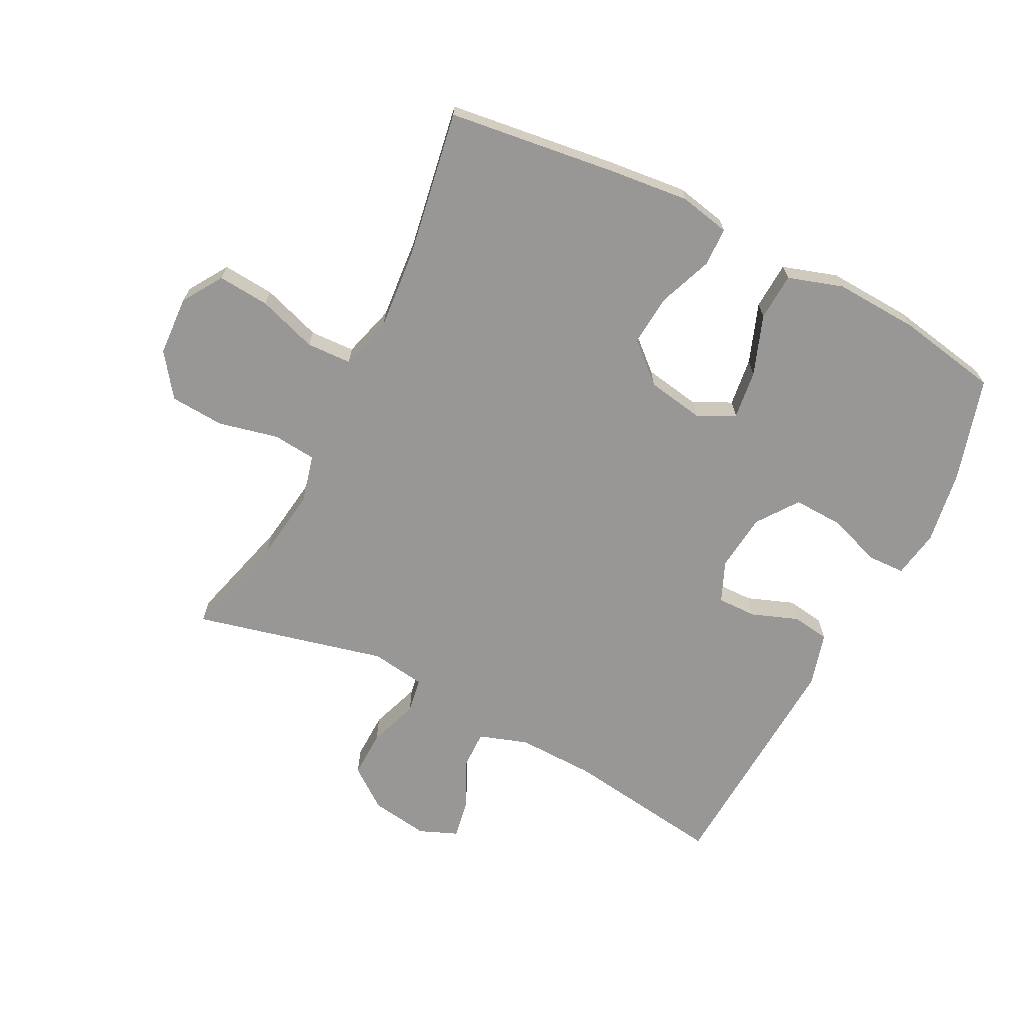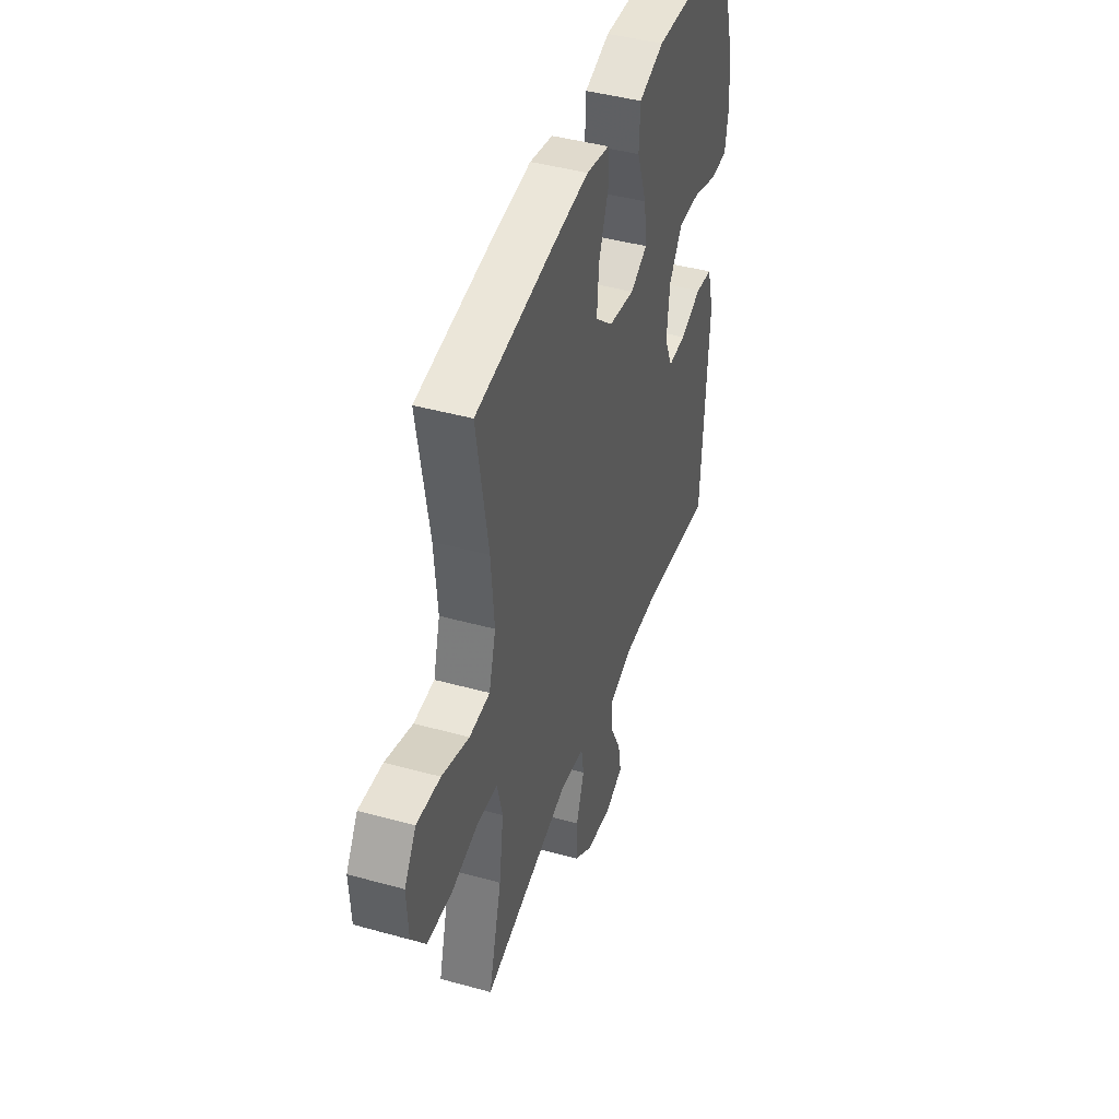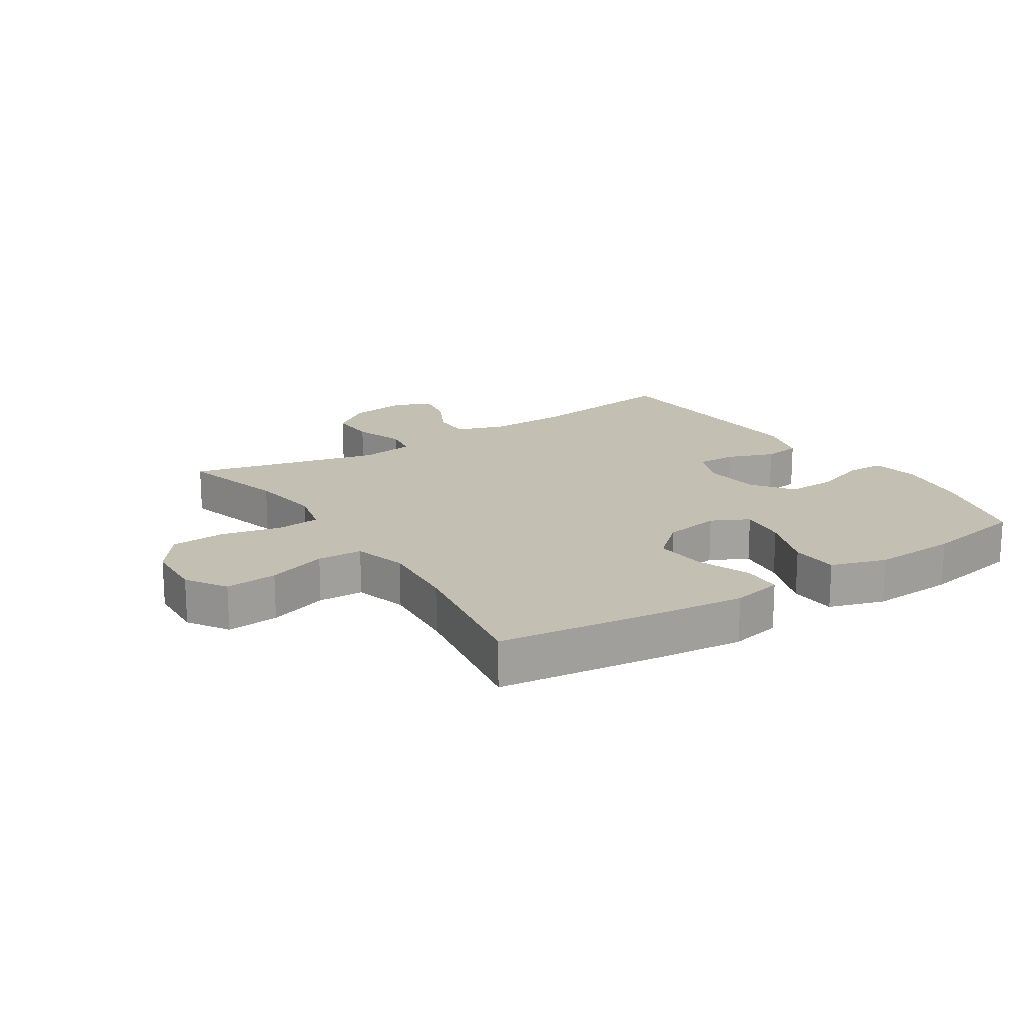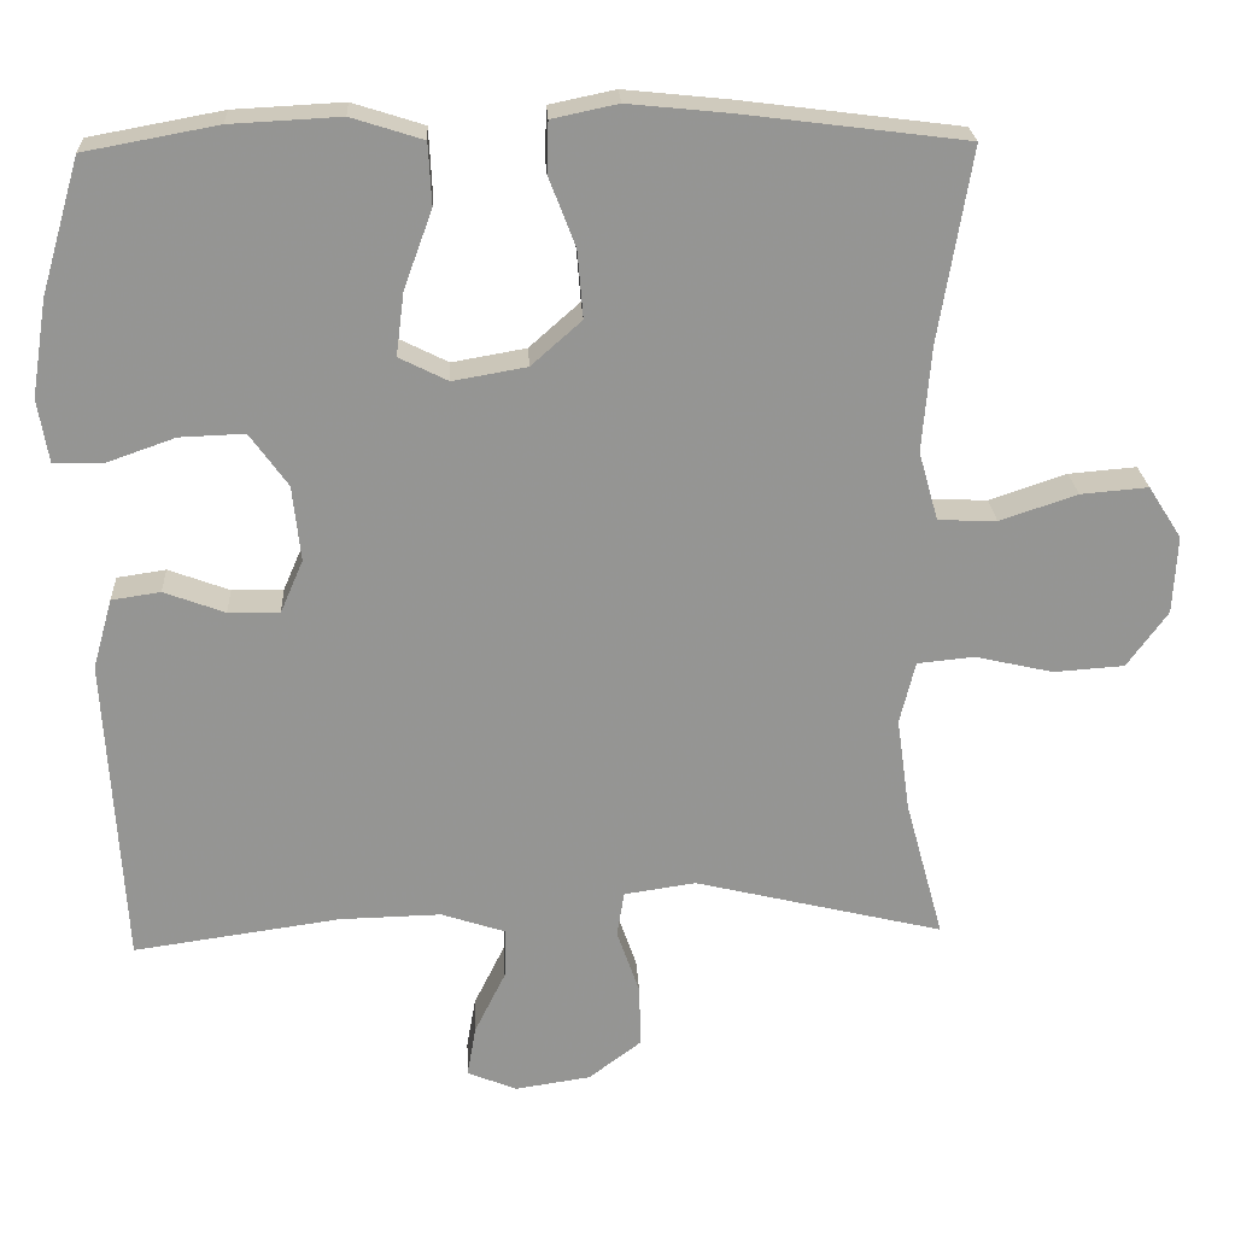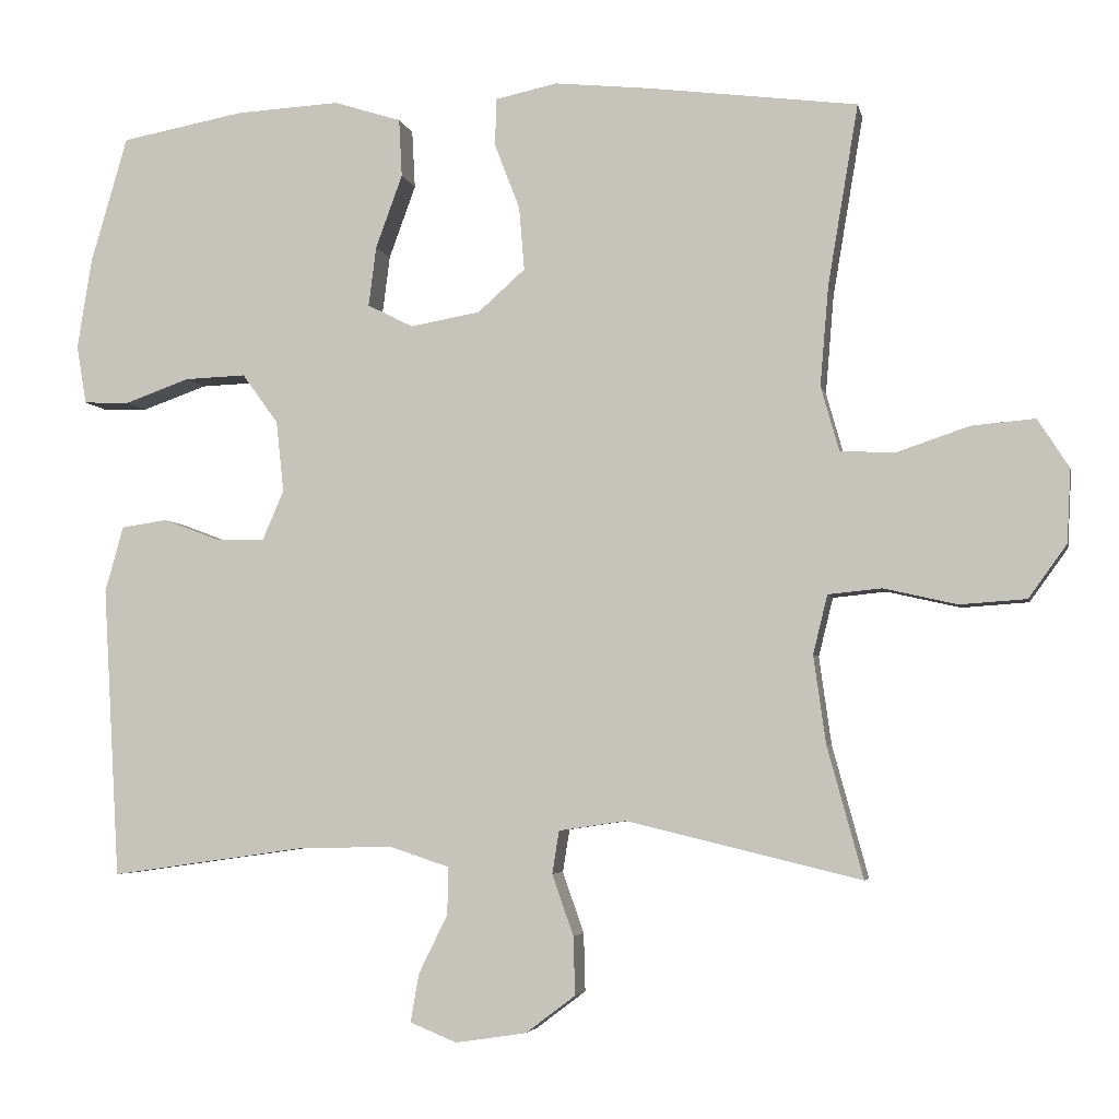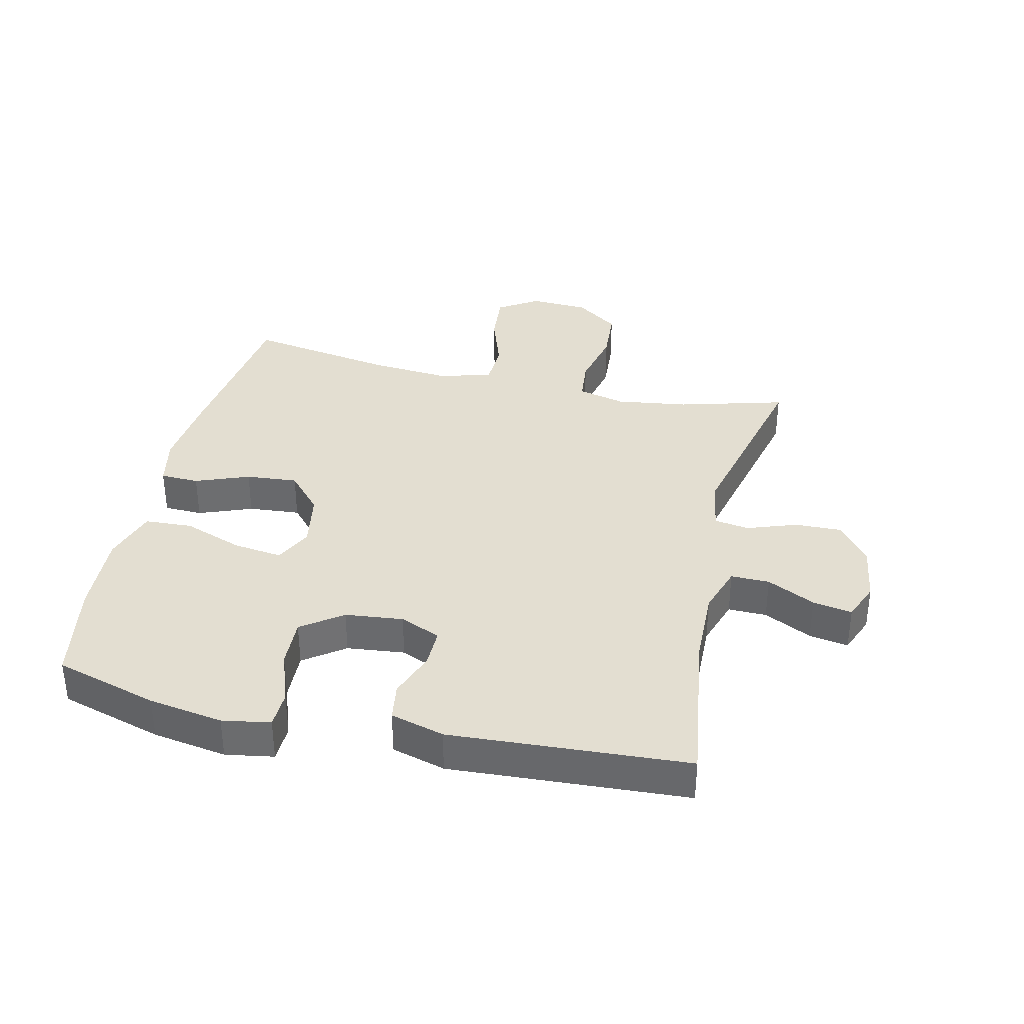
<metadata>
{"format":"obj","ext":"obj","renderer":"f3d","projection":"perspective","resolution":1024,"background":"white","views":[{"elev":-68.2,"azim":-26.9,"up":"+Y"},{"elev":43.7,"azim":-71.9,"up":"+Z"},{"elev":17.8,"azim":-33.0,"up":"+Y"},{"elev":22.9,"azim":177.0,"up":"+Z"},{"elev":-4.4,"azim":-168.5,"up":"+Z"},{"elev":36.1,"azim":102.9,"up":"+Y"}]}
</metadata>
<code>
v -0.5 0.07 0.5
v -0.227 0.07 0.535
v -0.101 0.07 0.548
v -0.02 0.07 0.531
v -0.018 0.07 0.469
v -0.051 0.07 0.383
v -0.058 0.07 0.3
v 0.004 0.07 0.245
v 0.095 0.07 0.229
v 0.155 0.07 0.259
v 0.145 0.07 0.337
v 0.11 0.07 0.433
v 0.114 0.07 0.509
v 0.202 0.07 0.537
v 0.337 0.07 0.53
v 0.5 0.07 0.5
v 0.548 0.07 0.335
v 0.567 0.07 0.216
v 0.554 0.07 0.139
v 0.494 0.07 0.137
v 0.409 0.07 0.167
v 0.329 0.07 0.17
v 0.282 0.07 0.105
v 0.272 0.07 0.012
v 0.3 0.07 -0.053
v 0.363 0.07 -0.052
v 0.438 0.07 -0.024
v 0.498 0.07 -0.033
v 0.522 0.07 -0.119
v 0.5 0.07 -0.5
v 0.246 0.07 -0.464
v 0.121 0.07 -0.461
v 0.043 0.07 -0.487
v 0.044 0.07 -0.549
v 0.082 0.07 -0.626
v 0.093 0.07 -0.689
v 0.032 0.07 -0.714
v -0.061 0.07 -0.7
v -0.126 0.07 -0.651
v -0.124 0.07 -0.575
v -0.096 0.07 -0.495
v -0.105 0.07 -0.439
v -0.193 0.07 -0.426
v -0.5 0.07 -0.5
v -0.453 0.07 -0.328
v -0.437 0.07 -0.213
v -0.456 0.07 -0.136
v -0.526 0.07 -0.129
v -0.622 0.07 -0.151
v -0.709 0.07 -0.145
v -0.759 0.07 -0.076
v -0.764 0.07 0.02
v -0.723 0.07 0.084
v -0.64 0.07 0.077
v -0.545 0.07 0.045
v -0.473 0.07 0.048
v -0.449 0.07 0.133
v -0.46 0.07 0.263
v -0.5 0 0.5
v -0.227 0 0.535
v -0.101 0 0.548
v -0.02 0 0.531
v -0.018 0 0.469
v -0.051 0 0.383
v -0.058 0 0.3
v 0.004 0 0.245
v 0.095 0 0.229
v 0.155 0 0.259
v 0.145 0 0.337
v 0.11 0 0.433
v 0.114 0 0.509
v 0.202 0 0.537
v 0.337 0 0.53
v 0.5 0 0.5
v 0.548 0 0.335
v 0.567 0 0.216
v 0.554 0 0.139
v 0.494 0 0.137
v 0.409 0 0.167
v 0.329 0 0.17
v 0.282 0 0.105
v 0.272 0 0.012
v 0.3 0 -0.053
v 0.363 0 -0.052
v 0.438 0 -0.024
v 0.498 0 -0.033
v 0.522 0 -0.119
v 0.5 0 -0.5
v 0.246 0 -0.464
v 0.121 0 -0.461
v 0.043 0 -0.487
v 0.044 0 -0.549
v 0.082 0 -0.626
v 0.093 0 -0.689
v 0.032 0 -0.714
v -0.061 0 -0.7
v -0.126 0 -0.651
v -0.124 0 -0.575
v -0.096 0 -0.495
v -0.105 0 -0.439
v -0.193 0 -0.426
v -0.5 0 -0.5
v -0.453 0 -0.328
v -0.437 0 -0.213
v -0.456 0 -0.136
v -0.526 0 -0.129
v -0.622 0 -0.151
v -0.709 0 -0.145
v -0.759 0 -0.076
v -0.764 0 0.02
v -0.723 0 0.084
v -0.64 0 0.077
v -0.545 0 0.045
v -0.473 0 0.048
v -0.449 0 0.133
v -0.46 0 0.263
f 53 54 55
f 52 53 55
f 51 52 55
f 50 51 55
f 49 50 55
f 48 49 55
f 47 48 55 56
f 46 47 56 57
f 43 44 45
f 42 43 45 46
f 39 40 41
f 38 39 41
f 37 38 41
f 36 37 41
f 35 36 41
f 34 35 41
f 33 34 41 42
f 42 46 57
f 33 42 57
f 32 33 57
f 29 30 31
f 28 29 31
f 27 28 31
f 26 27 31
f 25 26 31 32
f 19 20 21
f 18 19 21
f 17 18 21
f 16 17 21
f 15 16 21
f 14 15 21
f 13 14 21
f 12 13 21
f 11 12 21
f 10 11 21 22
f 9 10 22 23
f 4 5 6
f 3 4 6
f 2 3 6
f 1 2 6
f 58 1 6
f 58 6 7
f 32 57 58
f 25 32 58
f 24 25 58
f 23 24 58
f 9 23 58
f 8 9 58
f 7 8 58
f 113 112 111
f 113 111 110
f 113 110 109
f 113 109 108
f 113 108 107
f 113 107 106
f 114 113 106 105
f 115 114 105 104
f 103 102 101
f 104 103 101 100
f 99 98 97
f 99 97 96
f 99 96 95
f 99 95 94
f 99 94 93
f 99 93 92
f 100 99 92 91
f 115 104 100
f 115 100 91
f 115 91 90
f 89 88 87
f 89 87 86
f 89 86 85
f 89 85 84
f 90 89 84 83
f 79 78 77
f 79 77 76
f 79 76 75
f 79 75 74
f 79 74 73
f 79 73 72
f 79 72 71
f 79 71 70
f 79 70 69
f 80 79 69 68
f 81 80 68 67
f 64 63 62
f 64 62 61
f 64 61 60
f 64 60 59
f 64 59 116
f 65 64 116
f 116 115 90
f 116 90 83
f 116 83 82
f 116 82 81
f 116 81 67
f 116 67 66
f 116 66 65
f 1 59 60 2
f 2 60 61 3
f 3 61 62 4
f 4 62 63 5
f 5 63 64 6
f 6 64 65 7
f 7 65 66 8
f 8 66 67 9
f 9 67 68 10
f 10 68 69 11
f 11 69 70 12
f 12 70 71 13
f 13 71 72 14
f 14 72 73 15
f 15 73 74 16
f 16 74 75 17
f 17 75 76 18
f 18 76 77 19
f 19 77 78 20
f 20 78 79 21
f 21 79 80 22
f 22 80 81 23
f 23 81 82 24
f 24 82 83 25
f 25 83 84 26
f 26 84 85 27
f 27 85 86 28
f 28 86 87 29
f 29 87 88 30
f 30 88 89 31
f 31 89 90 32
f 32 90 91 33
f 33 91 92 34
f 34 92 93 35
f 35 93 94 36
f 36 94 95 37
f 37 95 96 38
f 38 96 97 39
f 39 97 98 40
f 40 98 99 41
f 41 99 100 42
f 42 100 101 43
f 43 101 102 44
f 44 102 103 45
f 45 103 104 46
f 46 104 105 47
f 47 105 106 48
f 48 106 107 49
f 49 107 108 50
f 50 108 109 51
f 51 109 110 52
f 52 110 111 53
f 53 111 112 54
f 54 112 113 55
f 55 113 114 56
f 56 114 115 57
f 57 115 116 58
f 58 116 59 1

</code>
